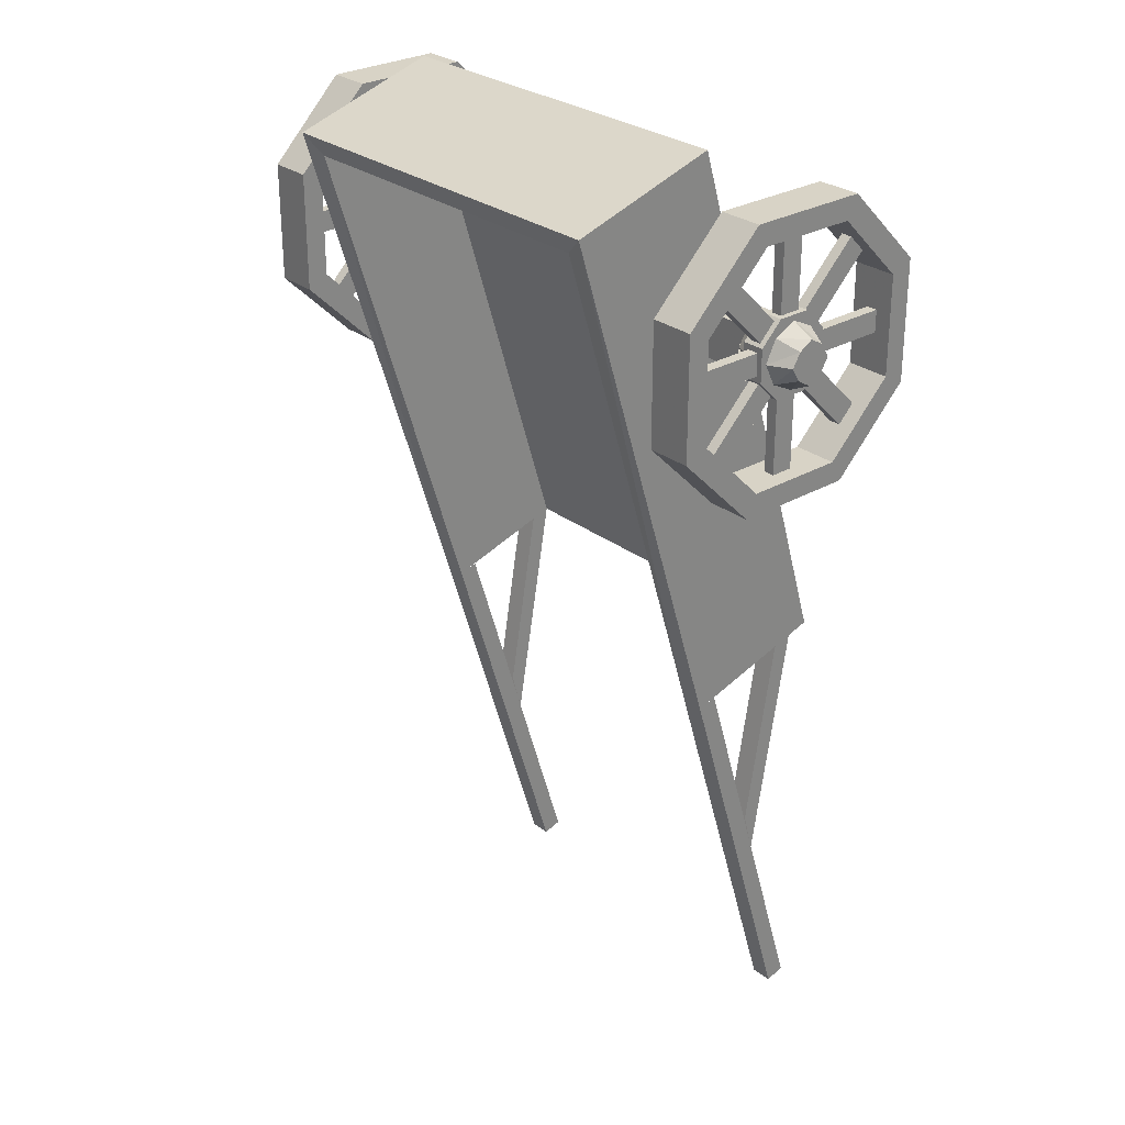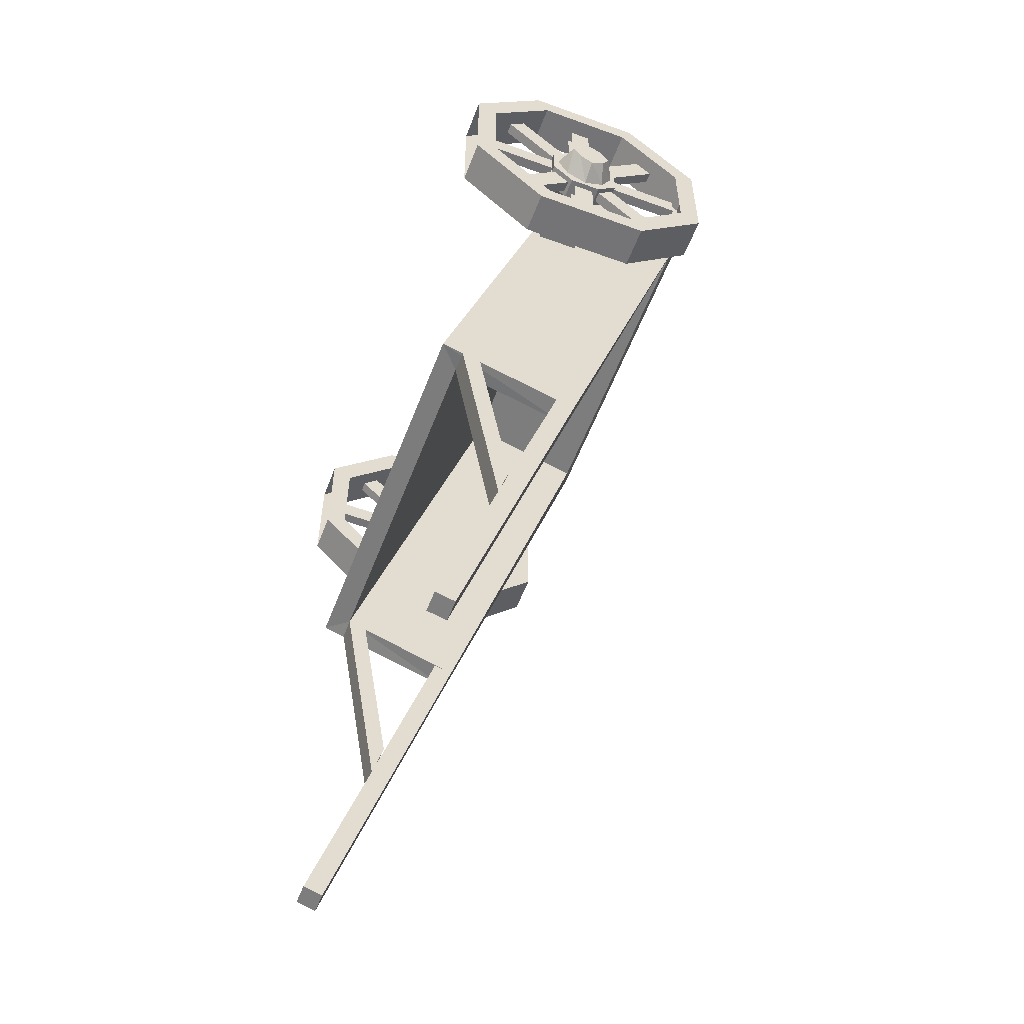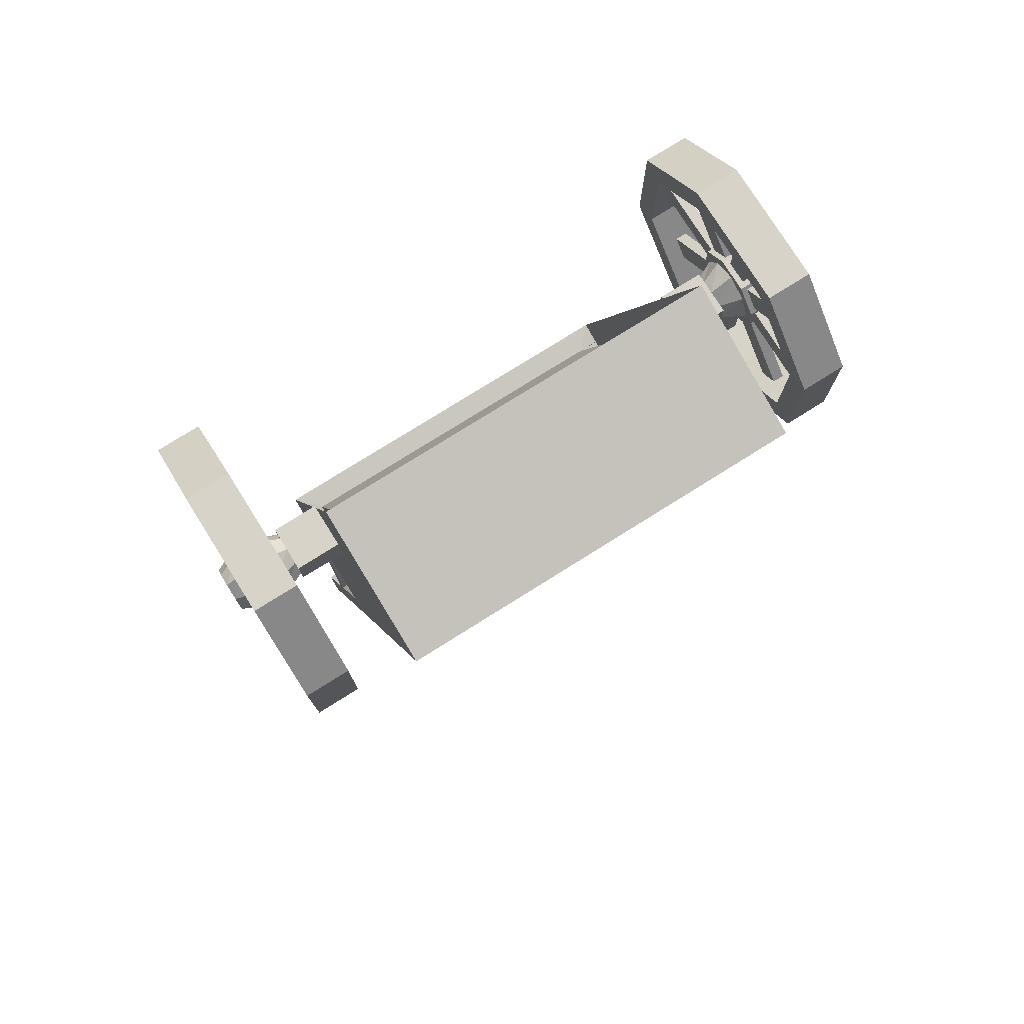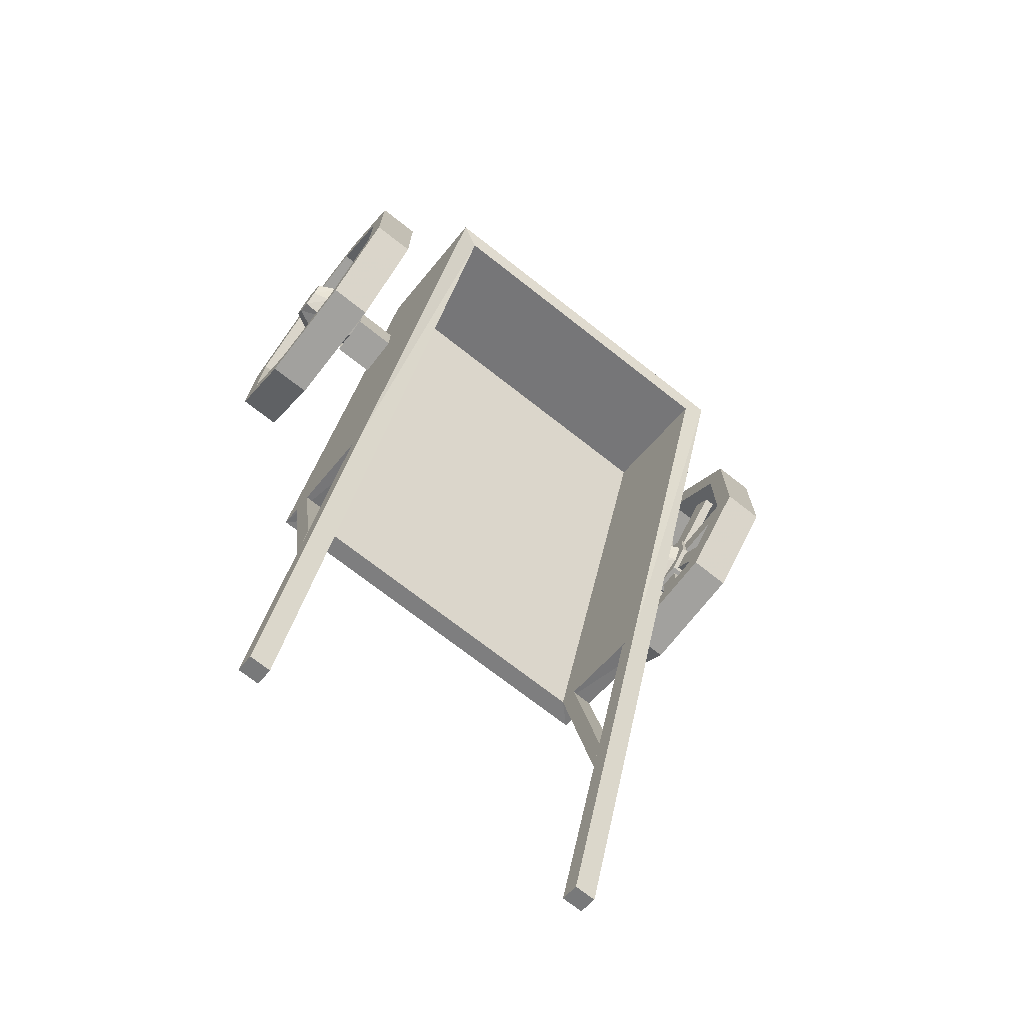
<metadata>
{"format":"obj","ext":"obj","renderer":"f3d","projection":"perspective","resolution":1024,"background":"white","views":[{"elev":28.1,"azim":-131.2,"up":"+Z"},{"elev":-56.3,"azim":69.1,"up":"+Z"},{"elev":77.1,"azim":147.9,"up":"+Z"},{"elev":-72.0,"azim":141.9,"up":"+Z"}]}
</metadata>
<code>
v -0.7656 0.1797 0.7578
v -0.7656 0.3359 0.9141
v -0.7969 0.3359 0.9141
v -0.7969 0.1797 0.7578
v -0.7969 0.1328 0.8047
v -0.7969 0.2891 0.9609
v -0.7656 0.2891 0.9609
v -0.7656 0.1328 0.8047
v -0.75 0.5 0.9688
v -0.75 0.5 1.062
v -0.8125 0.5 1.062
v -0.8125 0.5 0.9688
v -0.75 0.4375 0.9062
v -0.75 0.3438 1.125
v -0.75 0.4375 1.125
v -0.8125 0.4375 1.125
v -0.8125 0.2812 1.062
v -0.8125 0.4375 0.9062
v -0.75 0.3438 0.9062
v -0.75 0.2812 0.9688
v -0.75 0.2812 1.062
v -0.8125 0.3438 1.125
v -0.8125 0.3438 0.9062
v -0.8125 0.2812 0.9688
v -0.7656 0.4219 0.6875
v -0.7656 0.4219 0.9062
v -0.7969 0.4219 0.9062
v -0.7969 0.4219 0.6875
v -0.7969 0.3594 0.9062
v -0.7969 0.3594 0.6875
v -0.7656 0.3594 0.6875
v -0.7656 0.3594 0.9062
v -0.7656 0.4453 0.9141
v -0.7656 0.6016 0.7578
v -0.7969 0.6016 0.7578
v -0.7969 0.4453 0.9141
v -0.7969 0.6484 0.8047
v -0.7969 0.4922 0.9609
v -0.7656 0.6484 0.8047
v -0.7656 0.4922 0.9609
v -0.7656 0.5 0.9844
v -0.7656 0.7188 0.9844
v -0.7969 0.7188 0.9844
v -0.7969 0.5 0.9844
v -0.7969 0.7188 1.047
v -0.7969 0.5 1.047
v -0.7656 0.7188 1.047
v -0.7656 0.5 1.047
v -0.7656 0.4922 1.07
v -0.7656 0.6484 1.227
v -0.7969 0.6484 1.227
v -0.7969 0.4922 1.07
v -0.7969 0.4453 1.117
v -0.7969 0.6016 1.273
v -0.7656 0.6016 1.273
v -0.7656 0.4453 1.117
v -0.7656 0.4219 1.125
v -0.7656 0.4219 1.344
v -0.7969 0.4219 1.344
v -0.7969 0.4219 1.125
v -0.7969 0.3594 1.344
v -0.7969 0.3594 1.125
v -0.7656 0.3594 1.125
v -0.7656 0.3594 1.344
v -0.7656 0.1328 1.227
v -0.7656 0.2891 1.07
v -0.7969 0.2891 1.07
v -0.7969 0.1328 1.227
v -0.7969 0.3359 1.117
v -0.7969 0.1797 1.273
v -0.7656 0.3359 1.117
v -0.7656 0.1797 1.273
v -0.7656 0.0625 0.9844
v -0.7656 0.2812 0.9844
v -0.7969 0.2812 0.9844
v -0.7969 0.0625 0.9844
v -0.7969 0.2812 1.047
v -0.7969 0.0625 1.047
v -0.7656 0.2812 1.047
v -0.7656 0.0625 1.047
v -0.875 0.3906 0.9531
v -0.875 0.4297 0.9766
v -0.875 0.4531 1.016
v -0.875 0.4297 1.055
v -0.875 0.3906 1.078
v -0.875 0.3516 1.055
v -0.875 0.3281 1.016
v -0.875 0.3516 0.9766
v -0.8125 0.3281 0.9531
v -0.8125 0.3906 0.9219
v -0.8125 0.4531 0.9531
v -0.8125 0.4844 1.016
v -0.8125 0.4531 1.078
v -0.8125 0.3906 1.109
v -0.8125 0.3281 1.078
v -0.8125 0.2969 1.016
v -0.6875 0.3516 0.9766
v -0.6875 0.3281 1.016
v -0.6875 0.3516 1.055
v -0.6875 0.3906 1.078
v -0.6875 0.4297 1.055
v -0.6875 0.4531 1.016
v -0.6875 0.4297 0.9766
v -0.6875 0.3906 0.9531
v -0.75 0.3906 0.9219
v -0.75 0.3281 0.9531
v -0.75 0.2969 1.016
v -0.75 0.3281 1.078
v -0.75 0.3906 1.109
v -0.75 0.4531 1.078
v -0.75 0.4844 1.016
v -0.75 0.4531 0.9531
v -0.7188 0 1.188
v -0.7188 0.0625 1.156
v -0.7188 0.0625 0.875
v -0.7188 0 0.8438
v -0.7188 0.25 0.6875
v -0.7188 0.2188 0.625
v -0.8438 0.2188 0.625
v -0.8438 0 0.8438
v -0.8438 0.0625 0.875
v -0.8438 0.0625 1.156
v -0.8438 0 1.188
v -0.8438 0.2188 1.406
v -0.7188 0.2188 1.406
v -0.7188 0.25 1.344
v -0.8438 0.25 1.344
v -0.8438 0.25 0.6875
v -0.7188 0.5312 0.6875
v -0.7188 0.5625 0.625
v -0.8438 0.5625 0.625
v -0.8438 0.5312 0.6875
v -0.7188 0.7188 1.156
v -0.7188 0.7812 1.188
v -0.7188 0.7812 0.8438
v -0.7188 0.7188 0.875
v -0.8438 0.7188 0.875
v -0.8438 0.7812 0.8438
v -0.8438 0.7812 1.188
v -0.8438 0.7188 1.156
v -0.8438 0.5625 1.406
v -0.8438 0.5312 1.344
v -0.7188 0.5312 1.344
v -0.7188 0.5625 1.406
v 0.7969 0.1797 0.7578
v 0.7969 0.3359 0.9141
v 0.7656 0.3359 0.9141
v 0.7656 0.1797 0.7578
v 0.7656 0.1328 0.8047
v 0.7656 0.2891 0.9609
v 0.7969 0.2891 0.9609
v 0.7969 0.1328 0.8047
v 0.8125 0.5 0.9688
v 0.8125 0.5 1.062
v 0.75 0.5 1.062
v 0.75 0.5 0.9688
v 0.8125 0.4375 0.9062
v 0.8125 0.3438 1.125
v 0.8125 0.4375 1.125
v 0.75 0.4375 1.125
v 0.75 0.2812 1.062
v 0.75 0.4375 0.9062
v 0.8125 0.3438 0.9062
v 0.8125 0.2812 0.9688
v 0.8125 0.2812 1.062
v 0.75 0.3438 1.125
v 0.75 0.3438 0.9062
v 0.75 0.2812 0.9688
v 0.7969 0.4219 0.6875
v 0.7969 0.4219 0.9062
v 0.7656 0.4219 0.9062
v 0.7656 0.4219 0.6875
v 0.7656 0.3594 0.9062
v 0.7656 0.3594 0.6875
v 0.7969 0.3594 0.6875
v 0.7969 0.3594 0.9062
v 0.7969 0.4453 0.9141
v 0.7969 0.6016 0.7578
v 0.7656 0.6016 0.7578
v 0.7656 0.4453 0.9141
v 0.7656 0.6484 0.8047
v 0.7656 0.4922 0.9609
v 0.7969 0.6484 0.8047
v 0.7969 0.4922 0.9609
v 0.7969 0.5 0.9844
v 0.7969 0.7188 0.9844
v 0.7656 0.7188 0.9844
v 0.7656 0.5 0.9844
v 0.7656 0.7188 1.047
v 0.7656 0.5 1.047
v 0.7969 0.7188 1.047
v 0.7969 0.5 1.047
v 0.7969 0.4922 1.07
v 0.7969 0.6484 1.227
v 0.7656 0.6484 1.227
v 0.7656 0.4922 1.07
v 0.7656 0.4453 1.117
v 0.7656 0.6016 1.273
v 0.7969 0.6016 1.273
v 0.7969 0.4453 1.117
v 0.7969 0.4219 1.125
v 0.7969 0.4219 1.344
v 0.7656 0.4219 1.344
v 0.7656 0.4219 1.125
v 0.7656 0.3594 1.344
v 0.7656 0.3594 1.125
v 0.7969 0.3594 1.125
v 0.7969 0.3594 1.344
v 0.7969 0.1328 1.227
v 0.7969 0.2891 1.07
v 0.7656 0.2891 1.07
v 0.7656 0.1328 1.227
v 0.7656 0.3359 1.117
v 0.7656 0.1797 1.273
v 0.7969 0.3359 1.117
v 0.7969 0.1797 1.273
v 0.7969 0.0625 0.9844
v 0.7969 0.2812 0.9844
v 0.7656 0.2812 0.9844
v 0.7656 0.0625 0.9844
v 0.7656 0.2812 1.047
v 0.7656 0.0625 1.047
v 0.7969 0.2812 1.047
v 0.7969 0.0625 1.047
v 0.6875 0.3906 0.9531
v 0.6875 0.4297 0.9766
v 0.6875 0.4531 1.016
v 0.6875 0.4297 1.055
v 0.6875 0.3906 1.078
v 0.6875 0.3516 1.055
v 0.6875 0.3281 1.016
v 0.6875 0.3516 0.9766
v 0.75 0.3281 0.9531
v 0.75 0.3906 0.9219
v 0.75 0.4531 0.9531
v 0.75 0.4844 1.016
v 0.75 0.4531 1.078
v 0.75 0.3906 1.109
v 0.75 0.3281 1.078
v 0.75 0.2969 1.016
v 0.875 0.3516 0.9766
v 0.875 0.3281 1.016
v 0.875 0.3516 1.055
v 0.875 0.3906 1.078
v 0.875 0.4297 1.055
v 0.875 0.4531 1.016
v 0.875 0.4297 0.9766
v 0.875 0.3906 0.9531
v 0.8125 0.3906 0.9219
v 0.8125 0.3281 0.9531
v 0.8125 0.2969 1.016
v 0.8125 0.3281 1.078
v 0.8125 0.3906 1.109
v 0.8125 0.4531 1.078
v 0.8125 0.4844 1.016
v 0.8125 0.4531 0.9531
v 0.8438 0 1.188
v 0.8438 0.0625 1.156
v 0.8438 0.0625 0.875
v 0.8438 0 0.8438
v 0.8438 0.25 0.6875
v 0.8438 0.2188 0.625
v 0.7188 0.2188 0.625
v 0.7188 0 0.8438
v 0.7188 0.0625 0.875
v 0.7188 0.0625 1.156
v 0.7188 0 1.188
v 0.7188 0.2188 1.406
v 0.8438 0.2188 1.406
v 0.8438 0.25 1.344
v 0.7188 0.25 1.344
v 0.7188 0.25 0.6875
v 0.8438 0.5312 0.6875
v 0.8438 0.5625 0.625
v 0.7188 0.5625 0.625
v 0.7188 0.5312 0.6875
v 0.8438 0.7188 1.156
v 0.8438 0.7812 1.188
v 0.8438 0.7812 0.8438
v 0.8438 0.7188 0.875
v 0.7188 0.7188 0.875
v 0.7188 0.7812 0.8438
v 0.7188 0.7812 1.188
v 0.7188 0.7188 1.156
v 0.7188 0.5625 1.406
v 0.7188 0.5312 1.344
v 0.8438 0.5312 1.344
v 0.8438 0.5625 1.406
v 0.6875 0.4531 1.078
v 0.6875 0.3281 1.078
v 0.5625 0.3281 1.078
v 0.5625 0.4531 1.078
v 0.6875 0.4531 0.9531
v 0.5625 0.4531 0.9531
v 0.6875 0.3281 0.9531
v 0.5625 0.3281 0.9531
v -0.5625 0.4531 1.078
v -0.5625 0.3281 1.078
v -0.6875 0.3281 1.078
v -0.6875 0.4531 1.078
v -0.5625 0.4531 0.9531
v -0.6875 0.4531 0.9531
v -0.5625 0.3281 0.9531
v -0.6875 0.3281 0.9531
v 0.5625 0.02344 -1.242
v 0.5625 0.07812 -1.258
v 0.5 0.07812 -1.258
v 0.5 0.02344 -1.242
v 0.5 0.4219 -0.125
v 0.5 0.3672 -0.1094
v 0.5625 0.4219 -0.125
v 0.5 0.8594 1.312
v 0.5 0.5 1.422
v 0.5 0.07031 -0.01562
v 0.5625 0.007812 0
v 0.5625 0.8828 1.367
v -0.5 0.8594 1.312
v -0.5 0.5 1.422
v -0.5 0.07031 -0.01562
v -0.5625 0.007812 0
v -0.5625 0.4219 -0.125
v -0.5625 0.4609 1.5
v -0.5625 0.8828 1.367
v 0.5625 0.4609 1.5
v 0.5625 0.3672 -0.1094
v -0.5 0.02344 -1.242
v -0.5 0.07812 -1.258
v -0.5625 0.07812 -1.258
v -0.5625 0.02344 -1.242
v -0.5625 0.3672 -0.1094
v -0.5 0.4219 -0.125
v -0.5 0.3672 -0.1094
v 0.5625 0.2188 -0.5859
v 0.5625 0.125 -0.03125
v 0.5 0.125 -0.03125
v 0.5 0.2188 -0.5859
v 0.5 0.1875 -0.7031
v 0.5625 0.07031 -0.01562
v 0.5625 0.1875 -0.7031
v -0.5 0.2188 -0.5859
v -0.5 0.125 -0.03125
v -0.5625 0.125 -0.03125
v -0.5625 0.2188 -0.5859
v -0.5625 0.1875 -0.7031
v -0.5625 0.07031 -0.01562
v -0.5 0.1875 -0.7031
f 1 2 3
f 1 3 4
f 4 3 5
f 5 3 6
f 5 6 7
f 5 7 8
f 8 7 1
f 1 7 2
f 9 10 11
f 9 11 12
f 9 12 13
f 9 13 14
f 9 14 10
f 10 14 15
f 10 15 16
f 10 16 11
f 11 16 17
f 11 17 12
f 12 17 18
f 12 18 13
f 13 18 19
f 13 19 14
f 14 19 20
f 14 20 21
f 14 21 17
f 14 17 22
f 14 22 15
f 15 22 16
f 16 22 17
f 20 19 23
f 20 23 24
f 24 23 17
f 17 23 18
f 18 23 19
f 25 26 27
f 25 27 28
f 28 27 29
f 28 29 30
f 31 32 26
f 31 26 25
f 33 34 35
f 33 35 36
f 36 35 37
f 36 37 38
f 38 37 39
f 38 39 40
f 40 39 34
f 40 34 33
f 41 42 43
f 41 43 44
f 44 43 45
f 44 45 46
f 46 45 47
f 46 47 48
f 48 47 42
f 48 42 41
f 49 50 51
f 49 51 52
f 52 51 53
f 53 51 54
f 53 54 55
f 53 55 56
f 56 55 49
f 49 55 50
f 57 58 59
f 57 59 60
f 60 59 61
f 60 61 62
f 63 64 58
f 63 58 57
f 65 66 67
f 65 67 68
f 68 67 69
f 68 69 70
f 70 69 71
f 70 71 72
f 72 71 66
f 72 66 65
f 73 74 75
f 73 75 76
f 76 75 77
f 76 77 78
f 78 77 79
f 78 79 80
f 80 79 74
f 80 74 73
f 81 82 83
f 81 83 84
f 81 84 85
f 81 85 86
f 81 86 87
f 81 87 88
f 81 88 89
f 81 89 90
f 81 90 82
f 82 90 91
f 82 91 83
f 83 91 92
f 83 92 84
f 84 92 93
f 84 93 85
f 85 93 94
f 85 94 86
f 86 94 95
f 86 95 87
f 87 95 96
f 87 96 88
f 88 96 89
f 97 98 99
f 97 99 100
f 97 100 101
f 97 101 102
f 97 102 103
f 97 103 104
f 97 104 105
f 97 105 106
f 97 106 98
f 98 106 107
f 98 107 99
f 99 107 108
f 99 108 100
f 100 108 109
f 100 109 101
f 101 109 110
f 101 110 102
f 102 110 111
f 102 111 103
f 103 111 112
f 103 112 104
f 104 112 105
f 113 114 115
f 113 115 116
f 116 115 117
f 116 117 118
f 116 118 119
f 116 119 120
f 120 119 121
f 120 121 122
f 120 122 123
f 123 122 124
f 123 124 125
f 123 125 113
f 113 125 126
f 113 126 114
f 114 126 127
f 114 127 122
f 114 122 115
f 115 122 121
f 115 121 117
f 117 121 128
f 117 128 129
f 117 129 130
f 117 130 118
f 118 130 131
f 118 131 119
f 119 131 132
f 119 132 128
f 119 128 121
f 133 134 135
f 133 135 136
f 136 135 130
f 136 130 129
f 136 129 132
f 136 132 137
f 137 132 138
f 137 138 139
f 137 139 140
f 140 139 141
f 140 141 142
f 140 142 143
f 140 143 133
f 133 143 134
f 134 143 144
f 134 144 141
f 134 141 139
f 134 139 135
f 135 139 138
f 135 138 130
f 130 138 131
f 131 138 132
f 126 125 144
f 126 144 143
f 126 143 142
f 126 142 127
f 127 142 124
f 127 124 122
f 142 141 124
f 124 141 144
f 124 144 125
f 128 132 129
f 145 146 147
f 145 147 148
f 148 147 149
f 149 147 150
f 149 150 151
f 149 151 152
f 152 151 145
f 145 151 146
f 153 154 155
f 153 155 156
f 153 156 157
f 153 157 158
f 153 158 154
f 154 158 159
f 154 159 160
f 154 160 155
f 155 160 161
f 155 161 156
f 156 161 162
f 156 162 157
f 157 162 163
f 157 163 158
f 158 163 164
f 158 164 165
f 158 165 161
f 158 161 166
f 158 166 159
f 159 166 160
f 160 166 161
f 164 163 167
f 164 167 168
f 168 167 161
f 161 167 162
f 162 167 163
f 169 170 171
f 169 171 172
f 172 171 173
f 172 173 174
f 175 176 170
f 175 170 169
f 177 178 179
f 177 179 180
f 180 179 181
f 180 181 182
f 182 181 183
f 182 183 184
f 184 183 178
f 184 178 177
f 185 186 187
f 185 187 188
f 188 187 189
f 188 189 190
f 190 189 191
f 190 191 192
f 192 191 186
f 192 186 185
f 193 194 195
f 193 195 196
f 196 195 197
f 197 195 198
f 197 198 199
f 197 199 200
f 200 199 193
f 193 199 194
f 201 202 203
f 201 203 204
f 204 203 205
f 204 205 206
f 207 208 202
f 207 202 201
f 209 210 211
f 209 211 212
f 212 211 213
f 212 213 214
f 214 213 215
f 214 215 216
f 216 215 210
f 216 210 209
f 217 218 219
f 217 219 220
f 220 219 221
f 220 221 222
f 222 221 223
f 222 223 224
f 224 223 218
f 224 218 217
f 225 226 227
f 225 227 228
f 225 228 229
f 225 229 230
f 225 230 231
f 225 231 232
f 225 232 233
f 225 233 234
f 225 234 226
f 226 234 235
f 226 235 227
f 227 235 236
f 227 236 228
f 228 236 237
f 228 237 229
f 229 237 238
f 229 238 230
f 230 238 239
f 230 239 231
f 231 239 240
f 231 240 232
f 232 240 233
f 241 242 243
f 241 243 244
f 241 244 245
f 241 245 246
f 241 246 247
f 241 247 248
f 241 248 249
f 241 249 250
f 241 250 242
f 242 250 251
f 242 251 243
f 243 251 252
f 243 252 244
f 244 252 253
f 244 253 245
f 245 253 254
f 245 254 246
f 246 254 255
f 246 255 247
f 247 255 256
f 247 256 248
f 248 256 249
f 257 258 259
f 257 259 260
f 260 259 261
f 260 261 262
f 260 262 263
f 260 263 264
f 264 263 265
f 264 265 266
f 264 266 267
f 267 266 268
f 267 268 269
f 267 269 257
f 257 269 270
f 257 270 258
f 258 270 271
f 258 271 266
f 258 266 259
f 259 266 265
f 259 265 261
f 261 265 272
f 261 272 273
f 261 273 274
f 261 274 262
f 262 274 275
f 262 275 263
f 263 275 276
f 263 276 272
f 263 272 265
f 277 278 279
f 277 279 280
f 280 279 274
f 280 274 273
f 280 273 276
f 280 276 281
f 281 276 282
f 281 282 283
f 281 283 284
f 284 283 285
f 284 285 286
f 284 286 287
f 284 287 277
f 277 287 278
f 278 287 288
f 278 288 285
f 278 285 283
f 278 283 279
f 279 283 282
f 279 282 274
f 274 282 275
f 275 282 276
f 270 269 288
f 270 288 287
f 270 287 286
f 270 286 271
f 271 286 268
f 271 268 266
f 286 285 268
f 268 285 288
f 268 288 269
f 272 276 273
f 289 290 291
f 289 291 292
f 289 292 293
f 293 292 294
f 293 294 295
f 295 294 296
f 295 296 290
f 290 296 291
f 297 298 299
f 297 299 300
f 297 300 301
f 301 300 302
f 301 302 303
f 303 302 304
f 303 304 298
f 298 304 299
f 305 306 307
f 305 307 308
f 308 307 309
f 308 309 310
f 307 306 311
f 307 311 309
f 309 311 312
f 309 312 313
f 309 313 314
f 309 314 315
f 309 315 311
f 311 315 316
f 311 316 312
f 312 316 317
f 312 317 318
f 312 318 313
f 313 318 314
f 314 318 319
f 314 319 315
f 315 319 320
f 320 319 321
f 320 321 322
f 322 321 323
f 322 323 324
f 324 323 316
f 324 316 315
f 306 305 325
f 306 325 311
f 326 327 328
f 326 328 329
f 329 328 321
f 329 321 330
f 328 327 331
f 328 331 321
f 321 331 323
f 323 331 317
f 323 317 316
f 327 326 332
f 327 332 331
f 333 334 335
f 333 335 336
f 336 335 337
f 337 335 314
f 337 314 338
f 337 338 339
f 339 338 333
f 333 338 334
f 340 341 342
f 340 342 343
f 343 342 344
f 344 342 345
f 344 345 319
f 344 319 346
f 346 319 340
f 340 319 341
f 319 318 317
f 319 317 331
f 319 331 321

</code>
